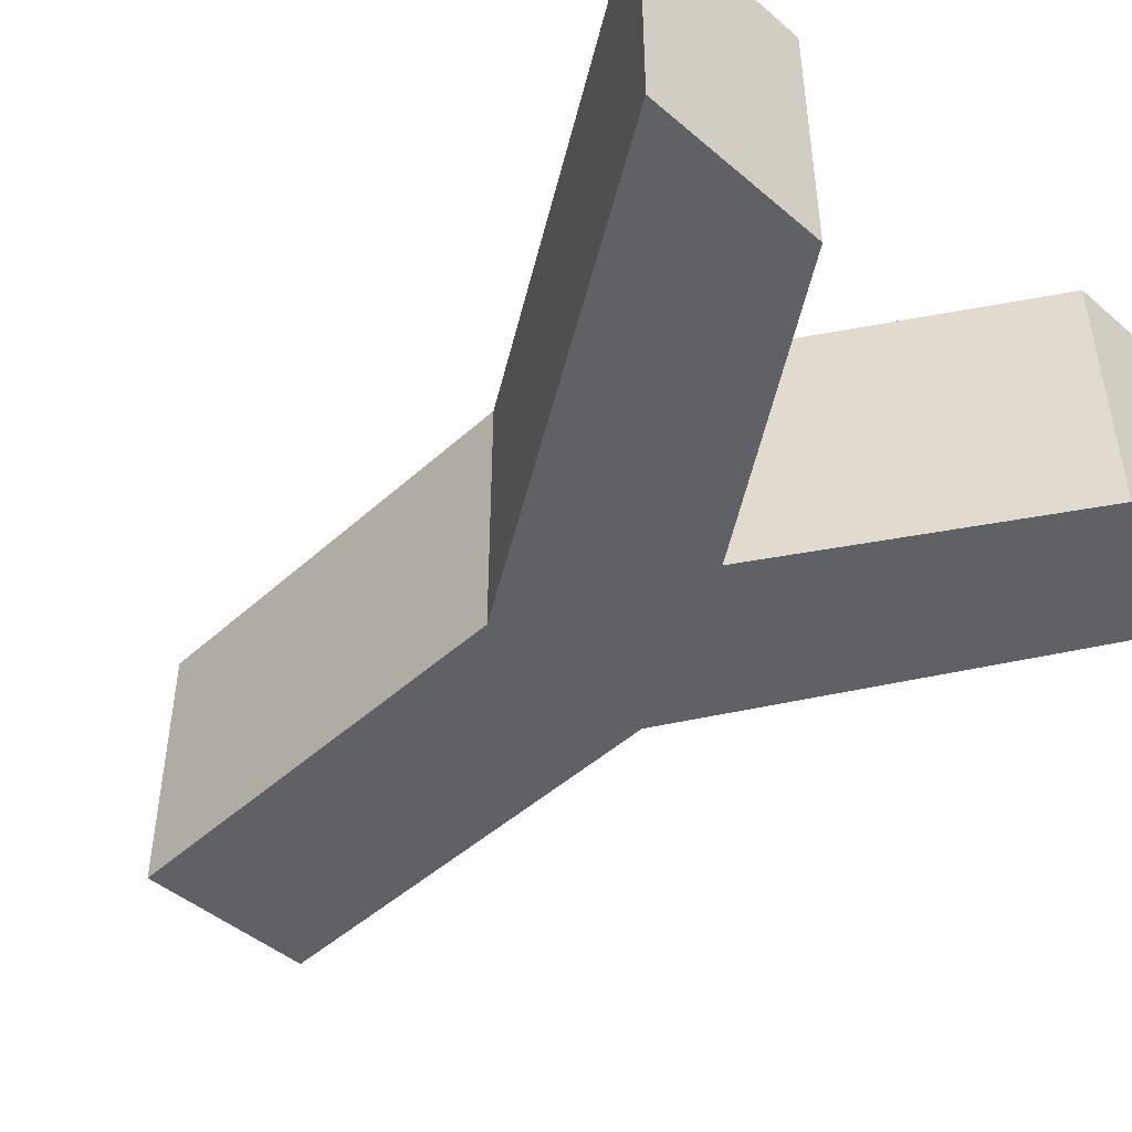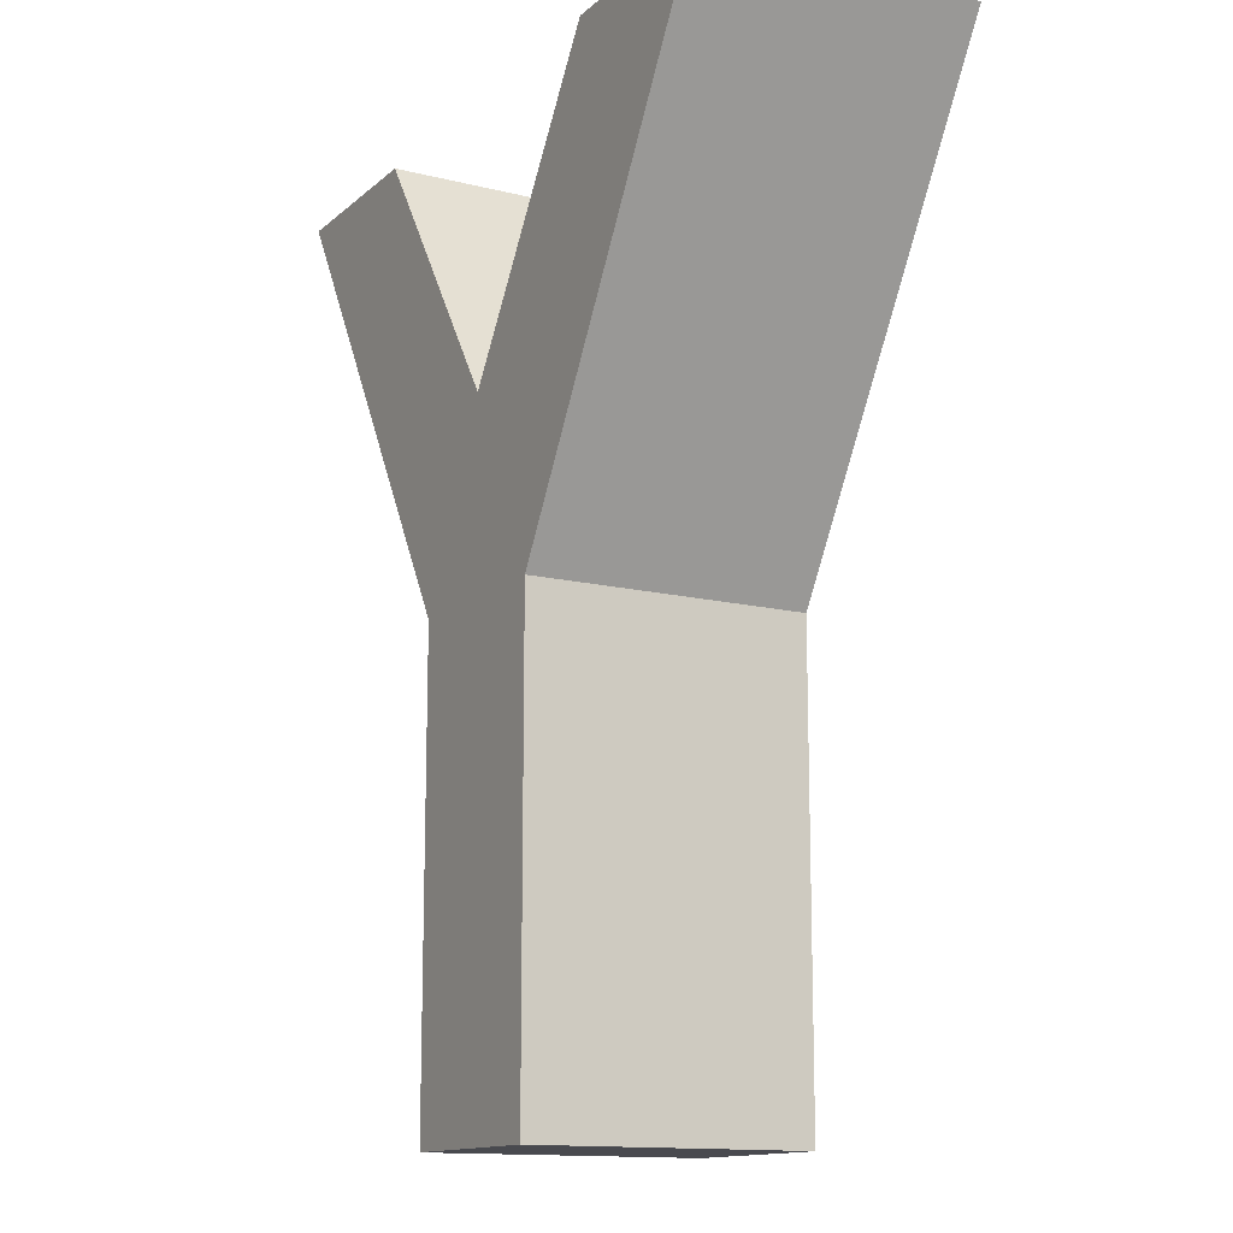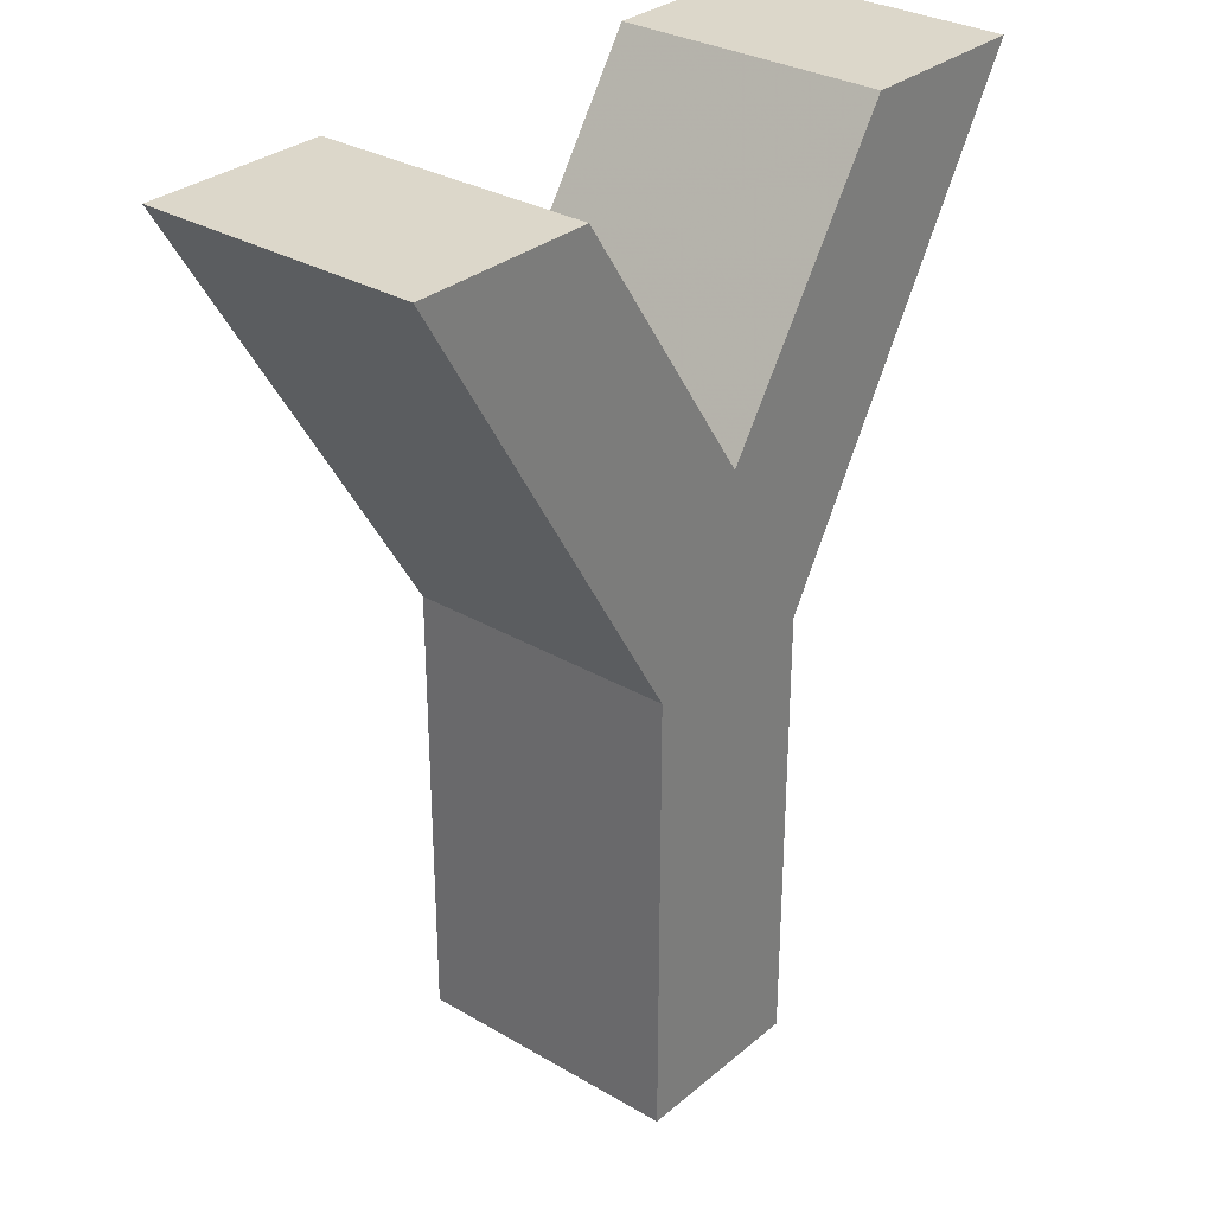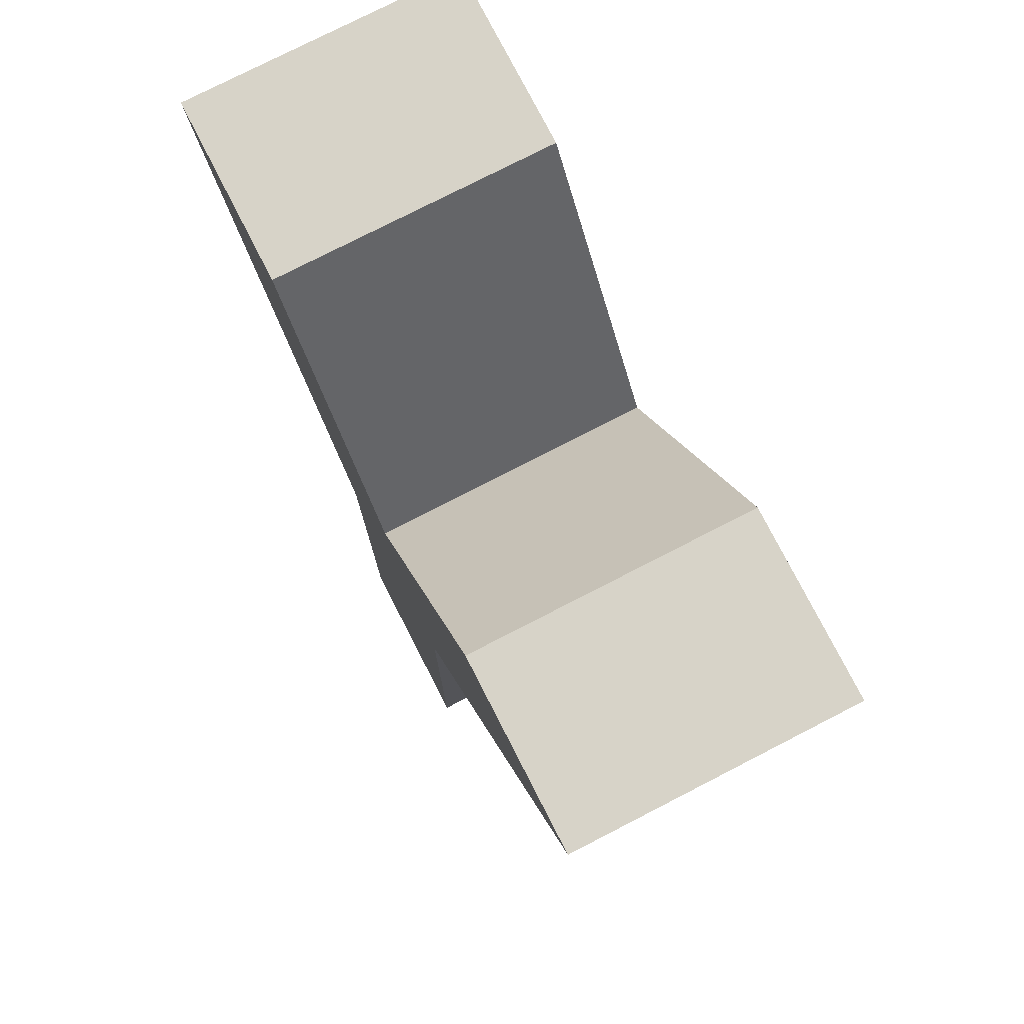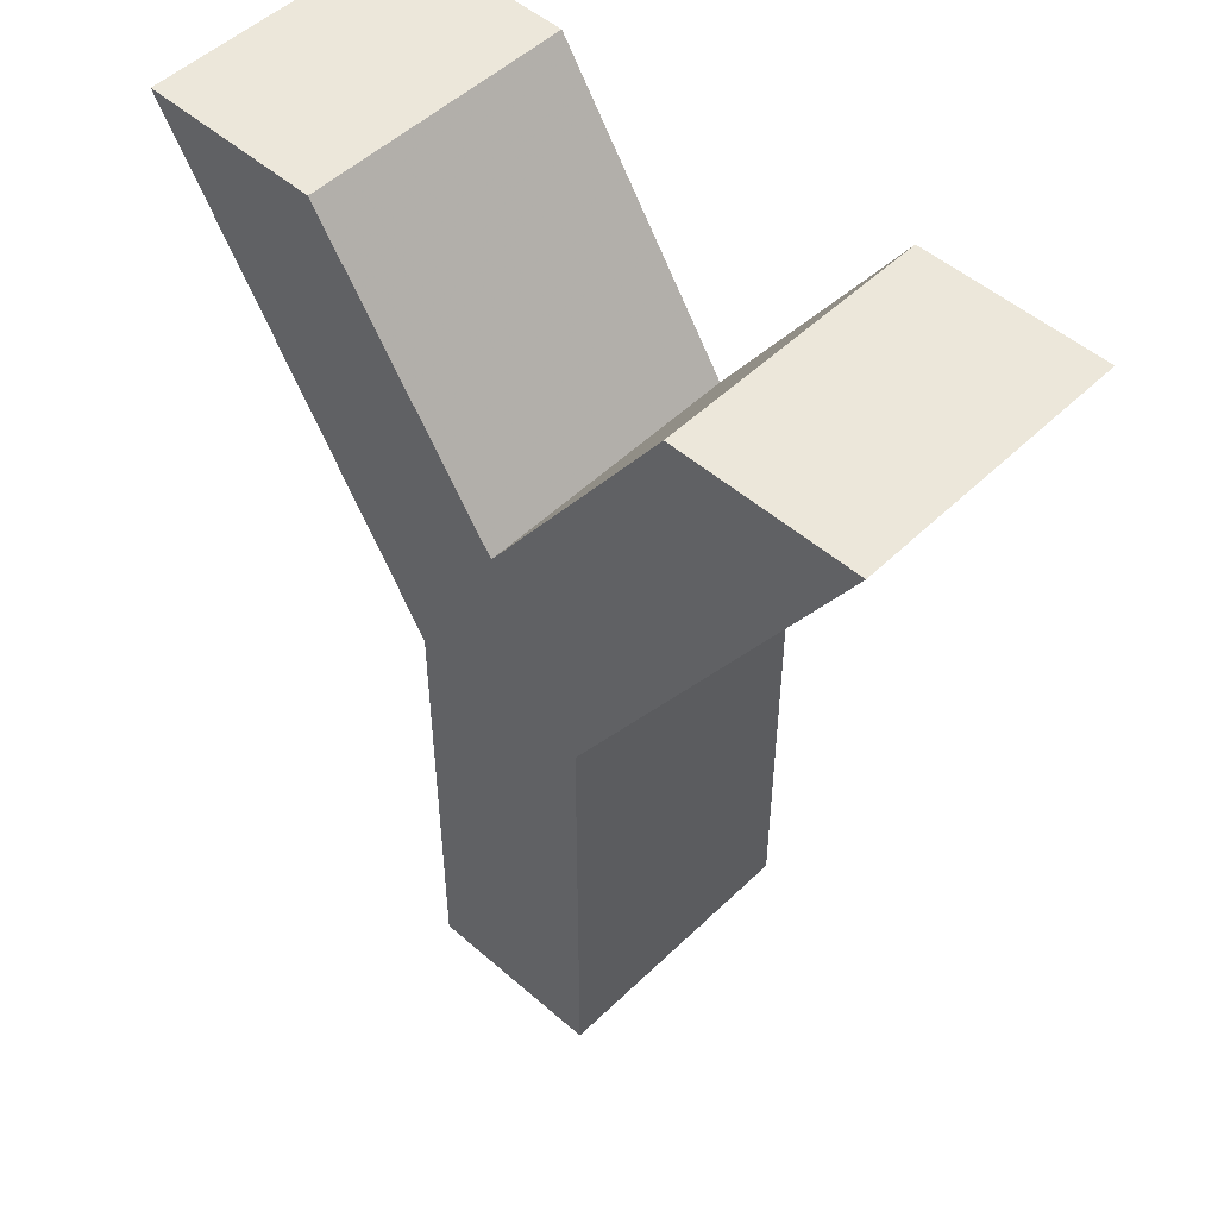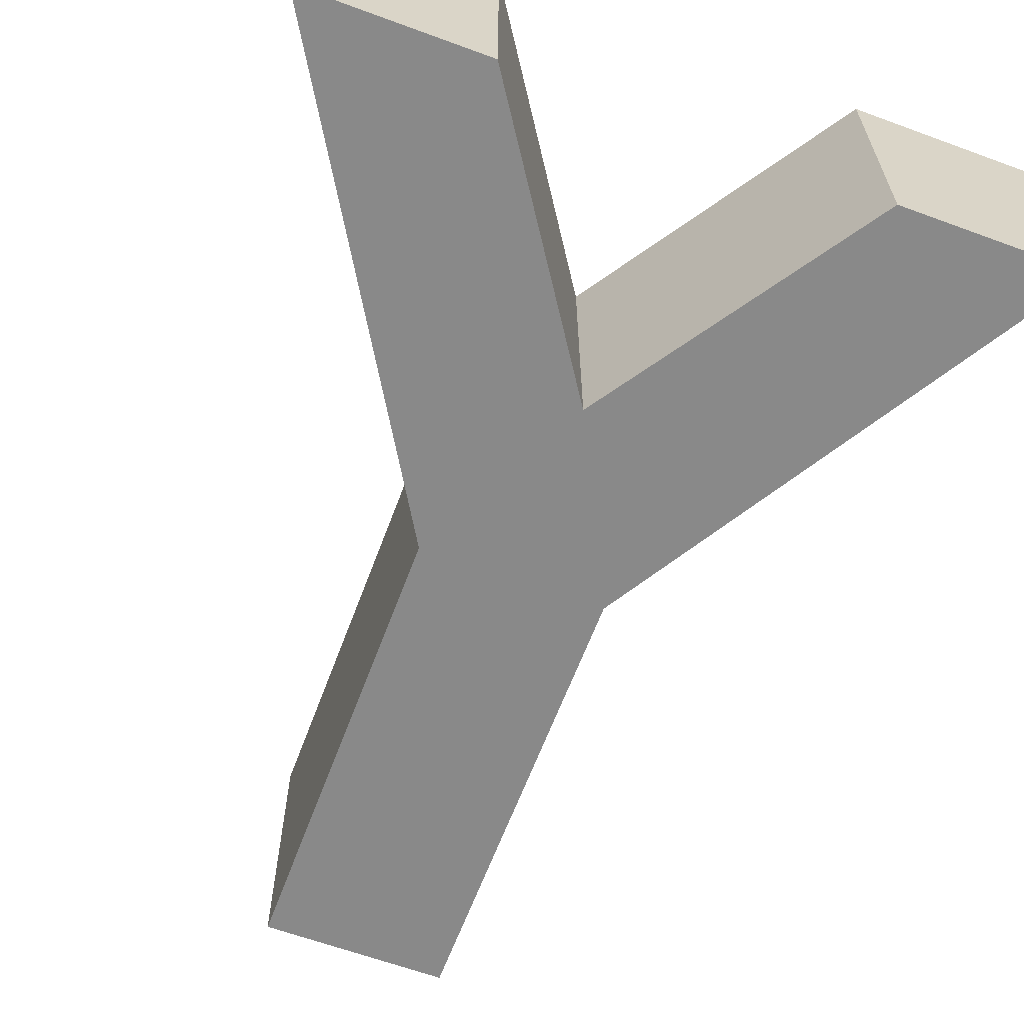
<metadata>
{"format":"obj","ext":"obj","renderer":"f3d","projection":"perspective","resolution":1024,"background":"white","views":[{"elev":-46.4,"azim":135.9,"up":"+Z"},{"elev":-13.5,"azim":60.7,"up":"+Y"},{"elev":30.7,"azim":-49.9,"up":"+Y"},{"elev":77.2,"azim":62.8,"up":"+Y"},{"elev":50.5,"azim":43.6,"up":"+Y"},{"elev":-63.2,"azim":159.6,"up":"+Z"}]}
</metadata>
<code>
v 4 0 0
v 6 0 0
v 6 5 0
v 9 10 0
v 7 10 0
v 5 7 0
v 3 10 0
v 1 10 0
v 4 5 0
v 4 0 3
v 6 0 3
v 6 5 3
v 9 10 3
v 7 10 3
v 5 7 3
v 3 10 3
v 1 10 3
v 4 5 3
f 9 2 1
f 3 2 9
f 6 3 9
f 4 3 5
f 5 3 6
f 6 9 7
f 7 9 8
f 18 10 11
f 12 18 11
f 15 18 12
f 13 14 12
f 14 15 12
f 15 16 18
f 16 17 18
f 9 1 18
f 18 1 10
f 1 2 10
f 10 2 11
f 2 3 11
f 11 3 12
f 3 4 12
f 12 4 13
f 4 5 13
f 13 5 14
f 5 6 14
f 14 6 15
f 6 7 15
f 15 7 16
f 7 8 16
f 16 8 17
f 8 9 17
f 17 9 18

</code>
